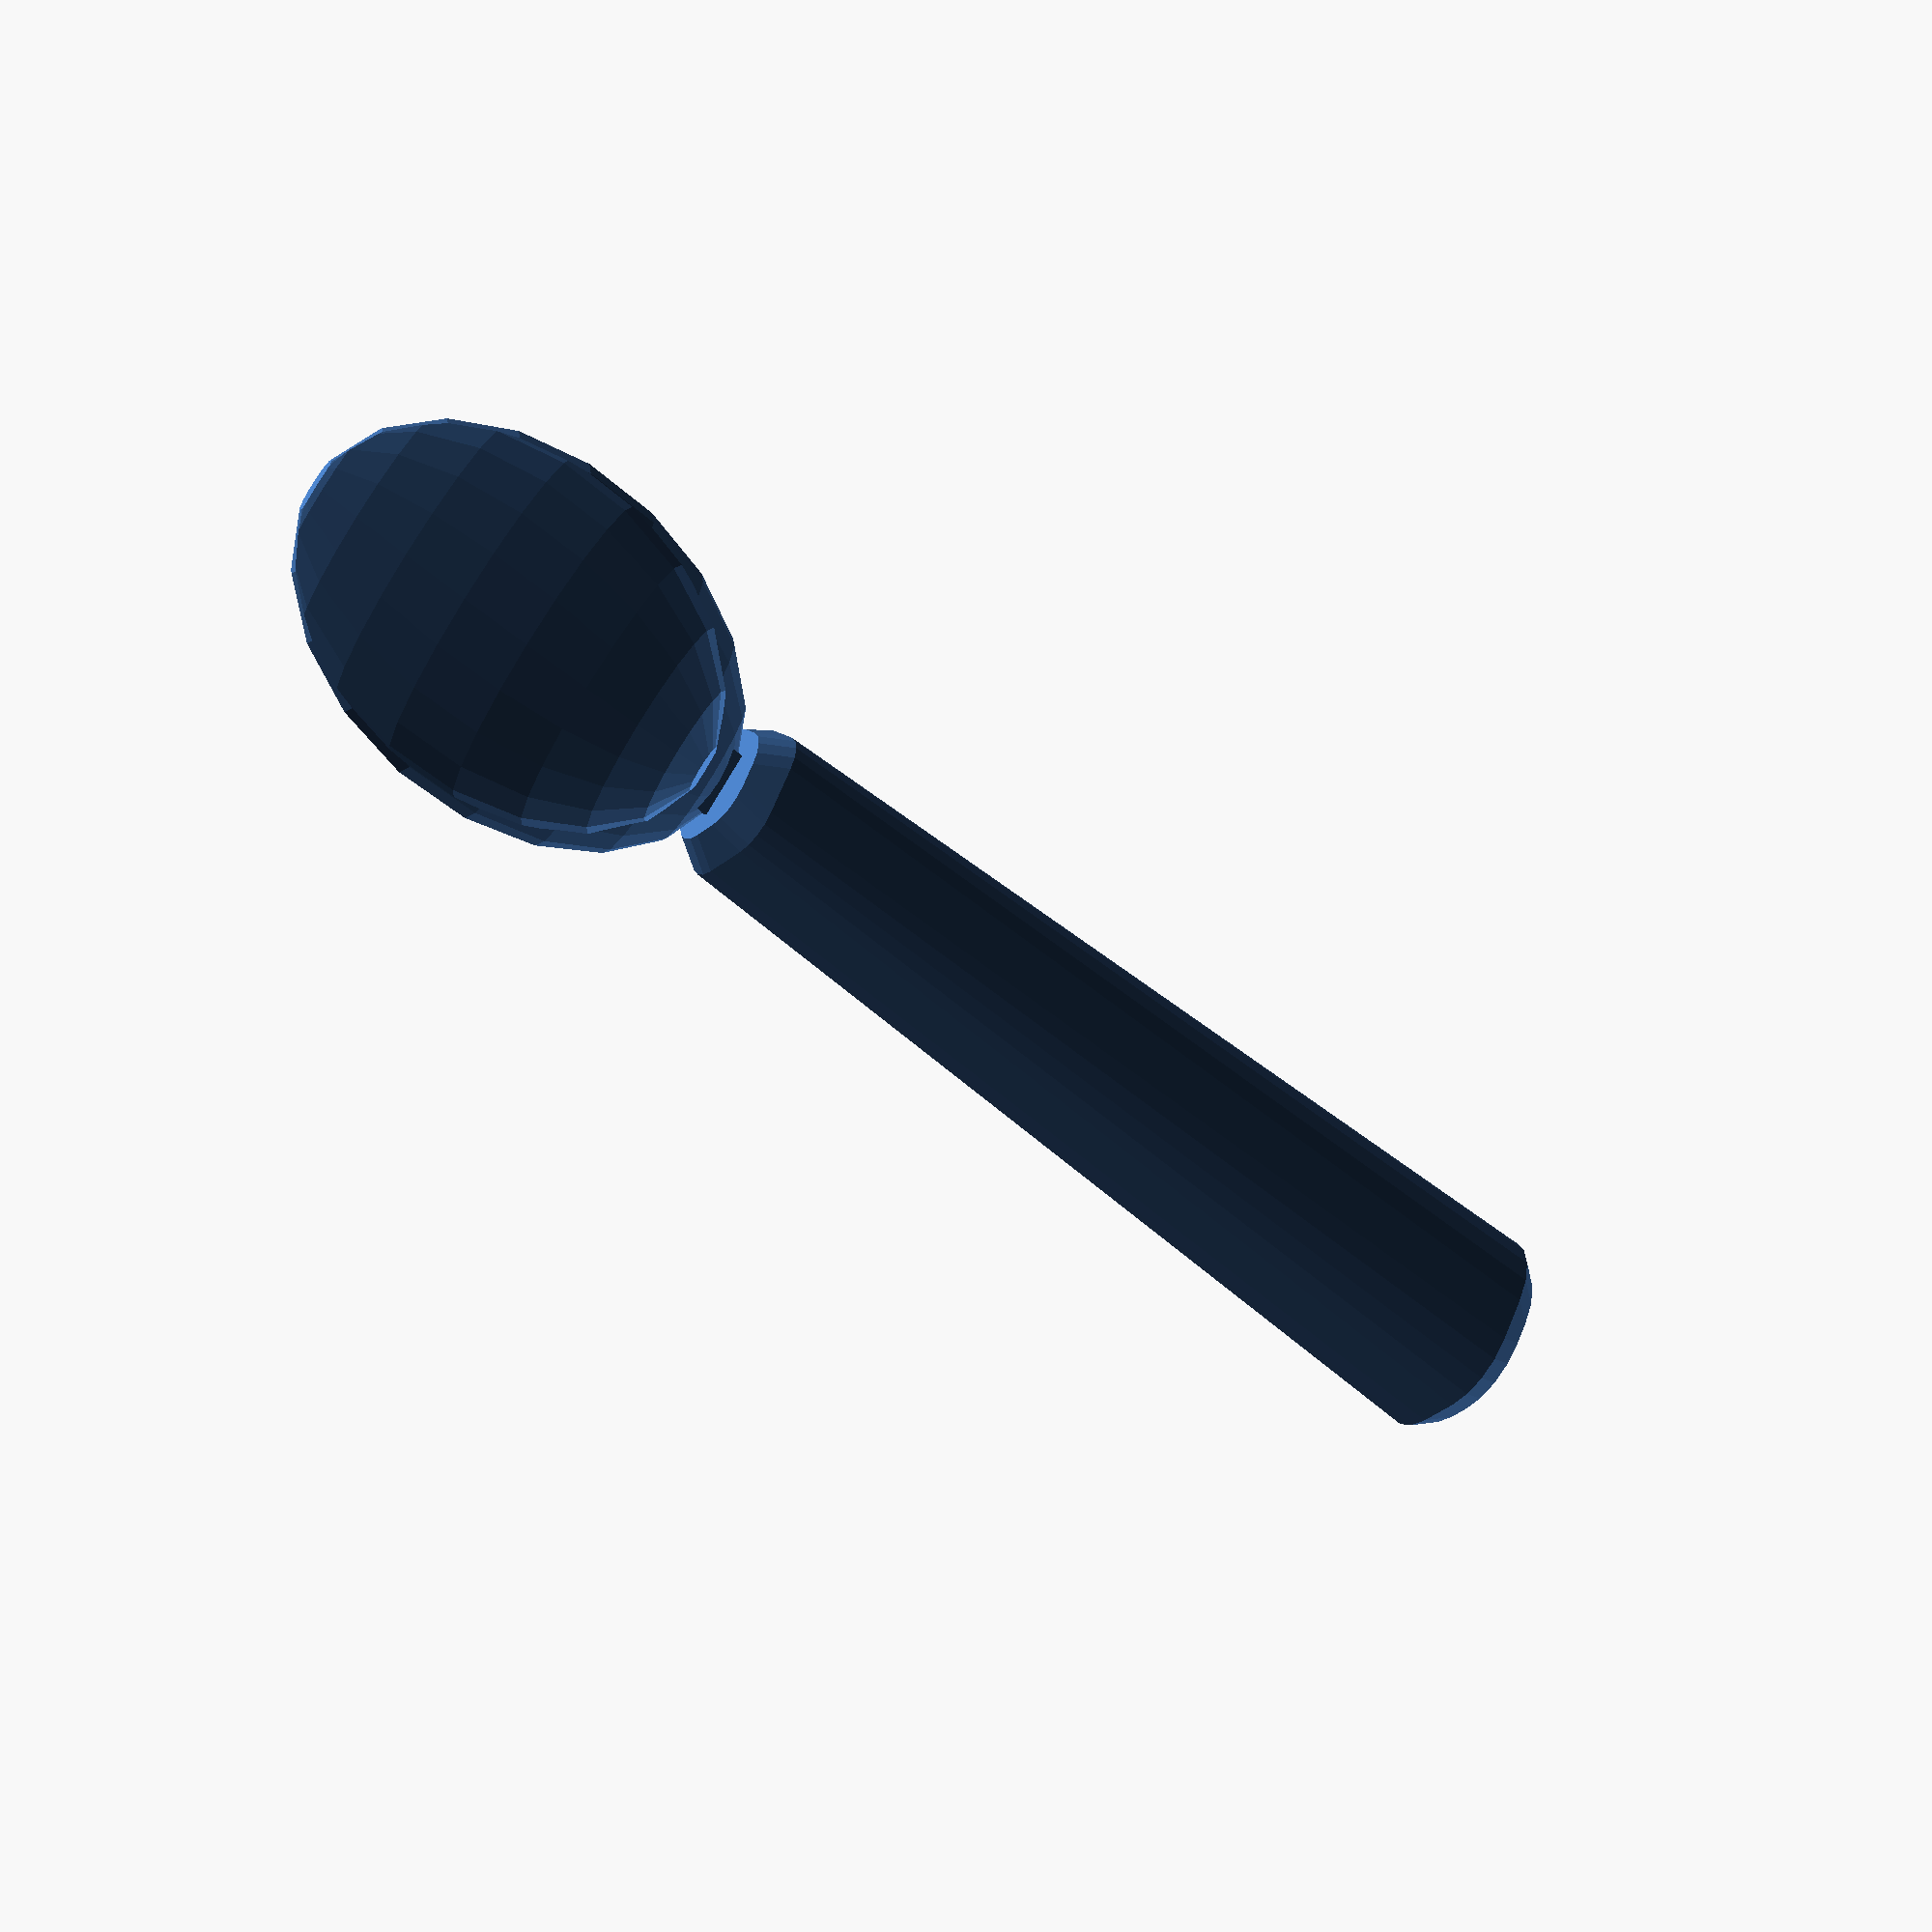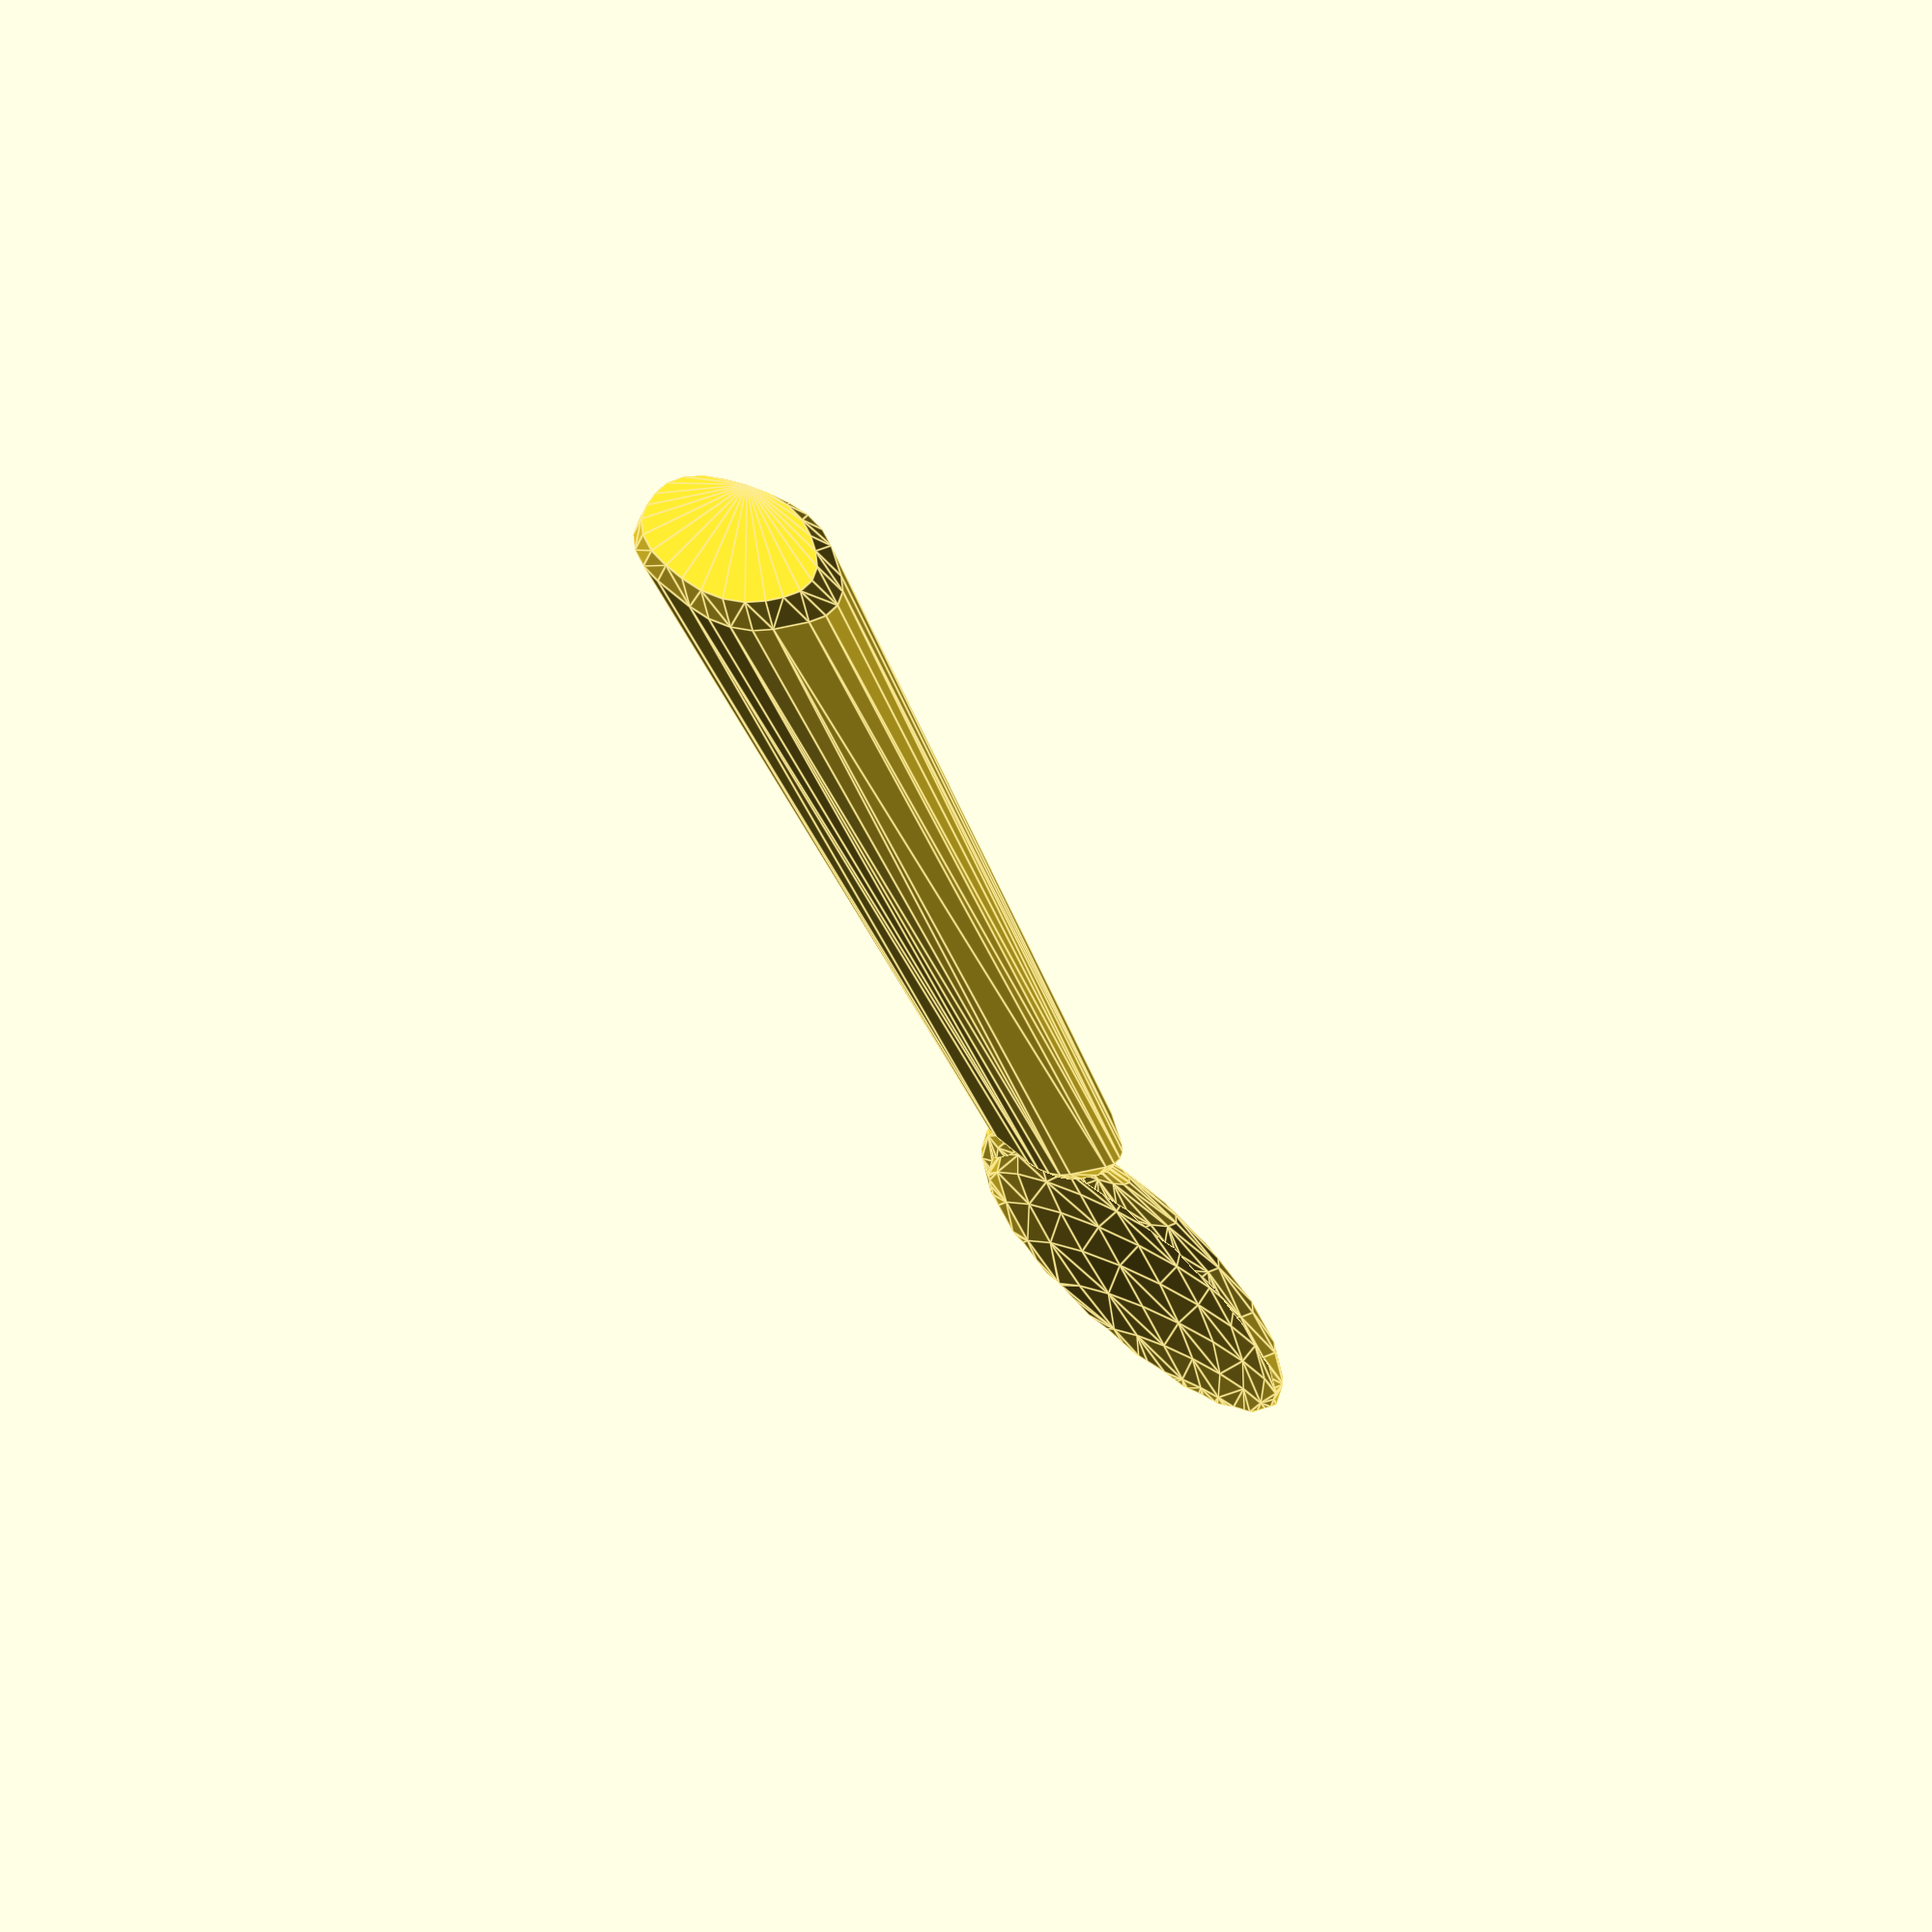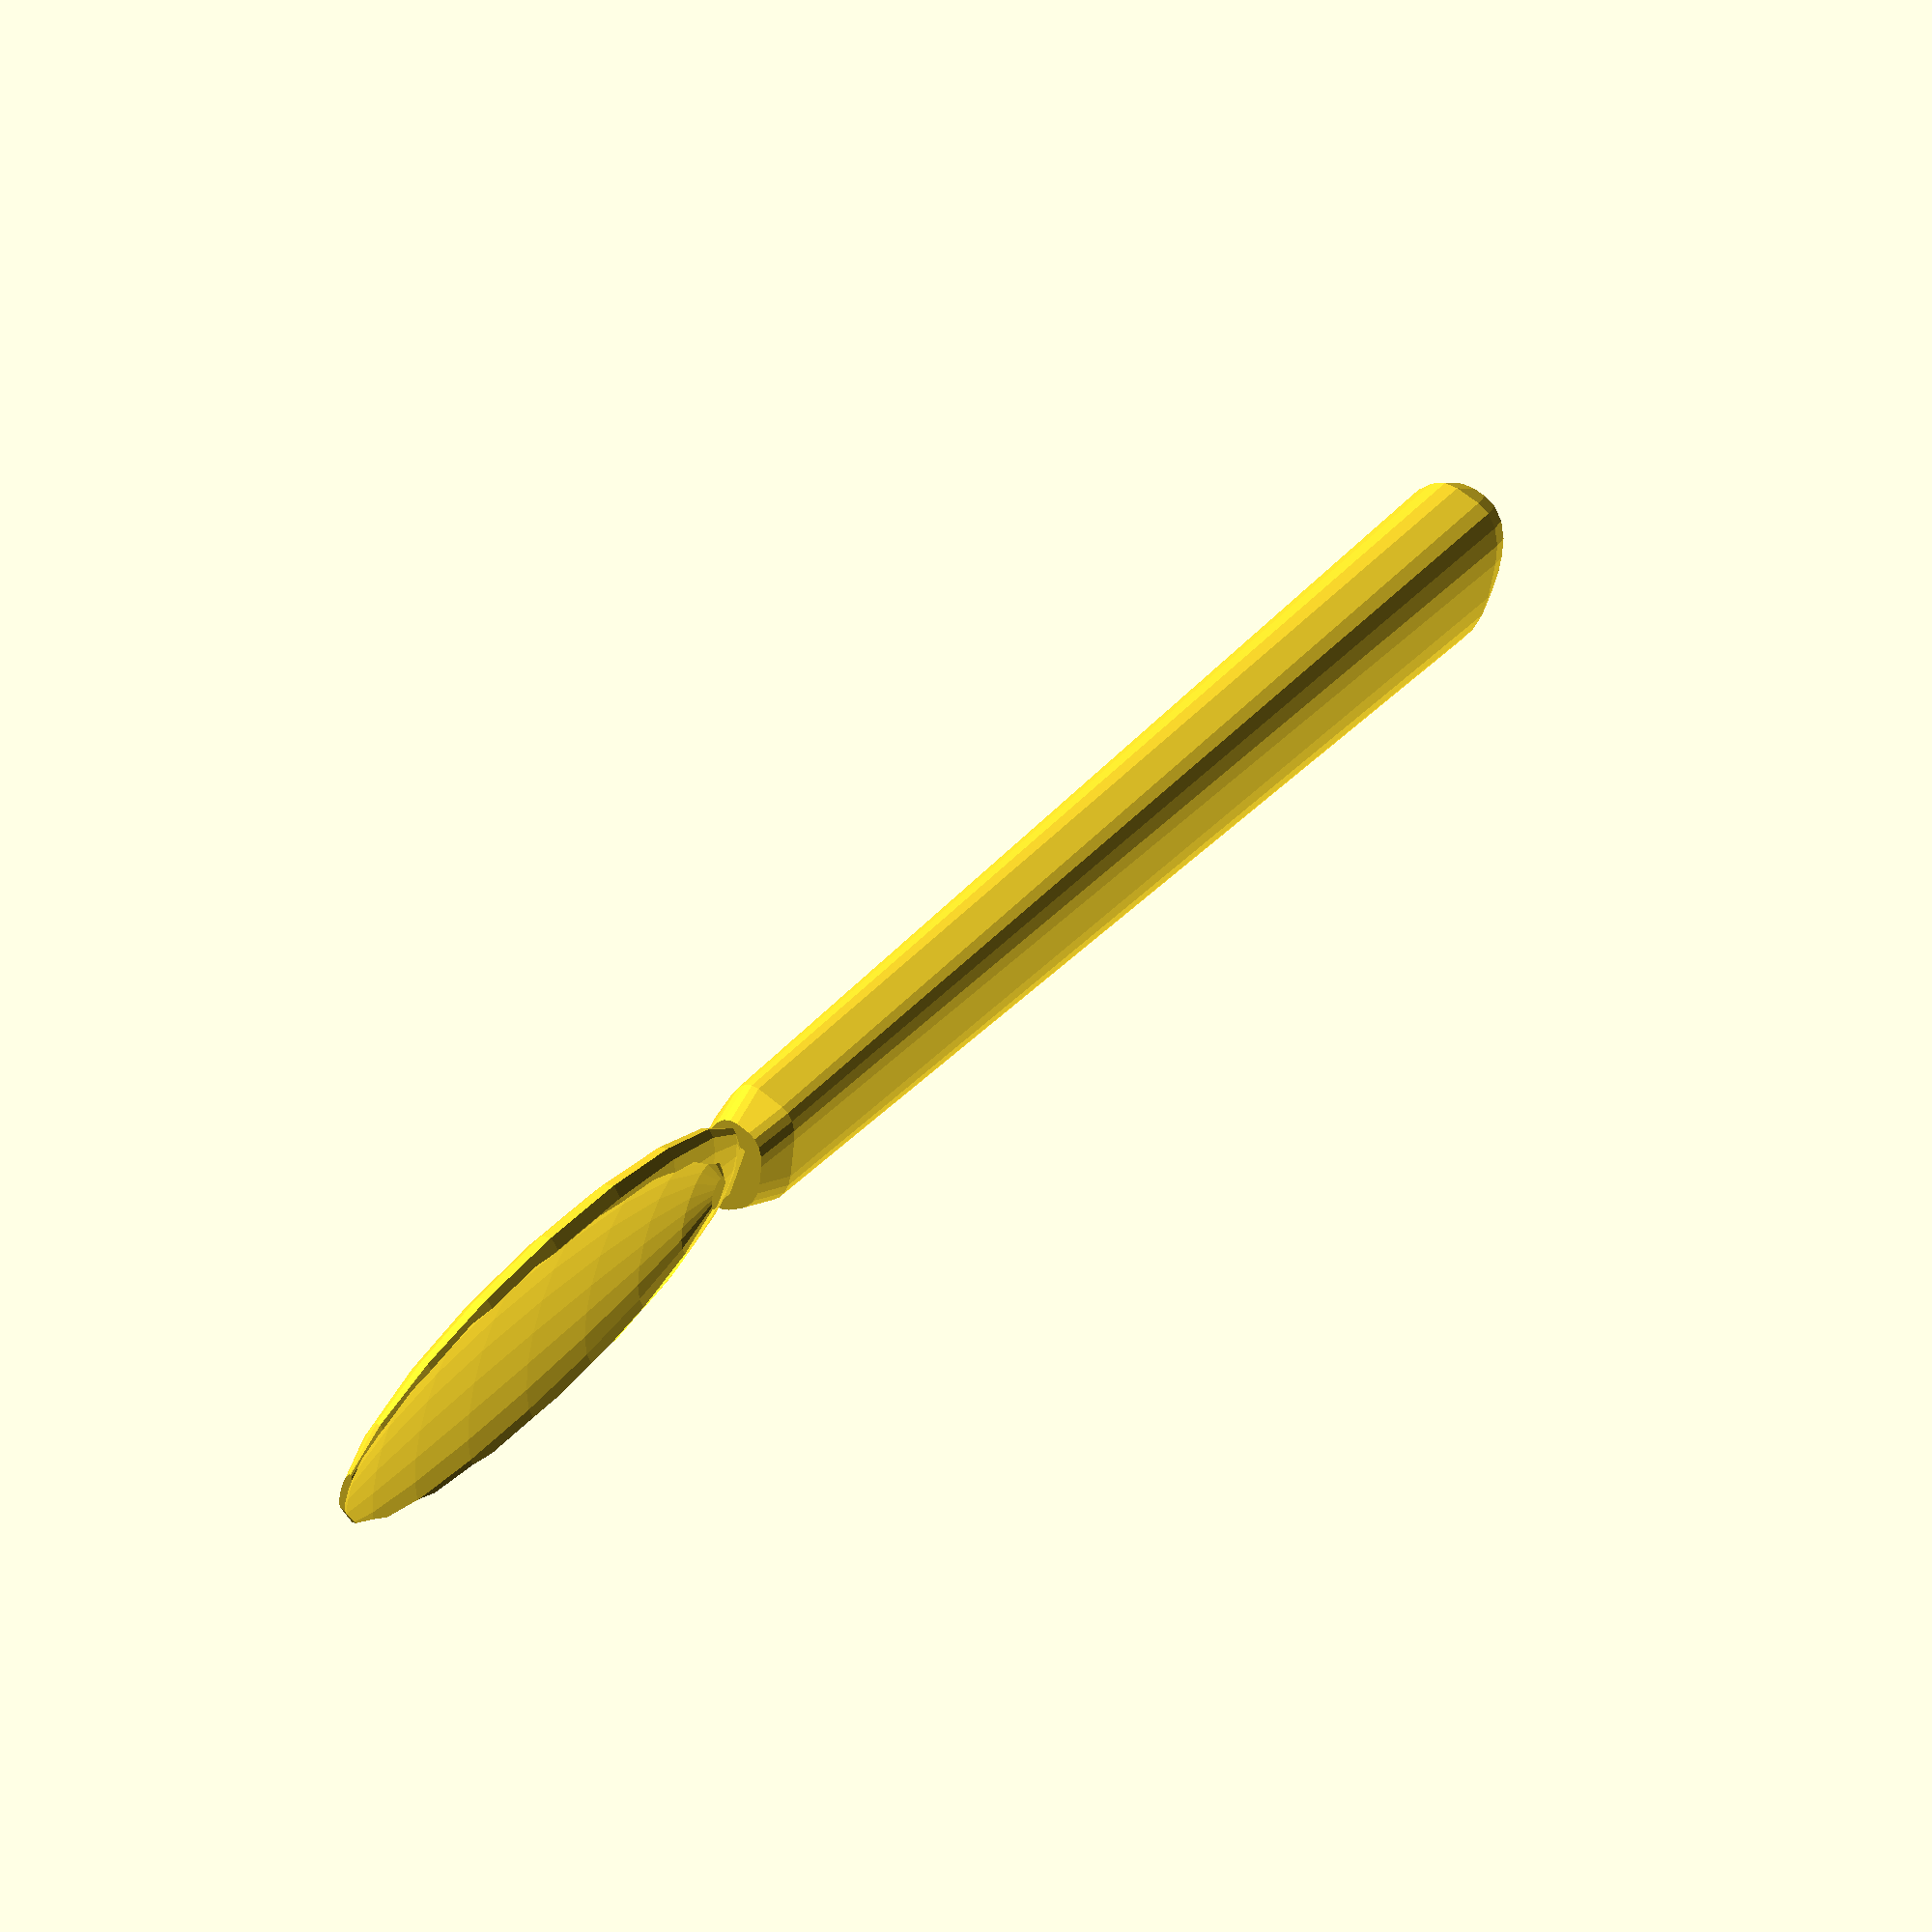
<openscad>
/**
 * @author Robotia
 * @brief Silverware
 */


// Spoon
handle(0,0,0,0);

// Fork
//handle(-6,0,0,1);

// Knife
//handle(6,0,0,2);

module handle(x,y,z,type=0) {
    rotate([90,0,0]) {
        scale([1, 0.6, 1]) {
            translate([x, y + 1, z]) {
                minkowski() {
                    sphere(r=0.5);
                    cylinder(r1=1, r2=0.5, h=15, $fn=20);
                }
                translate([0, 0, 15.2]) {
                    cube([0.8 ,0.4, 1], center=true);
                    translate([0, 0, 1.5]) {
                        // Spoon
                        if(type==0) {
                            translate([0,0,2])
                            resize([4,1,6.667])
                            difference() {
                                sphere(r=1, $fn=20);
                                translate([0,0.4,0.1])
                                sphere(r=0.96, $fn=20);
                            }
                        } else if(type==1) {
                            translate([0,0,1.6])
                            resize([3,1,5])
                            difference() {
                                sphere(r=1, $fn=20);
                                translate([0,0.7,0])
                                cube([2,1,2], center=true);
                                translate([-1,0,0])
                                cube([2,2,2], center=true);
                            }
                        } else if(type==2) {
                        }
                    }
                }
            }
        }
    }
}
</openscad>
<views>
elev=340.9 azim=129.8 roll=322.9 proj=p view=wireframe
elev=108.4 azim=162.3 roll=146.7 proj=o view=edges
elev=293.0 azim=113.4 roll=309.6 proj=p view=solid
</views>
